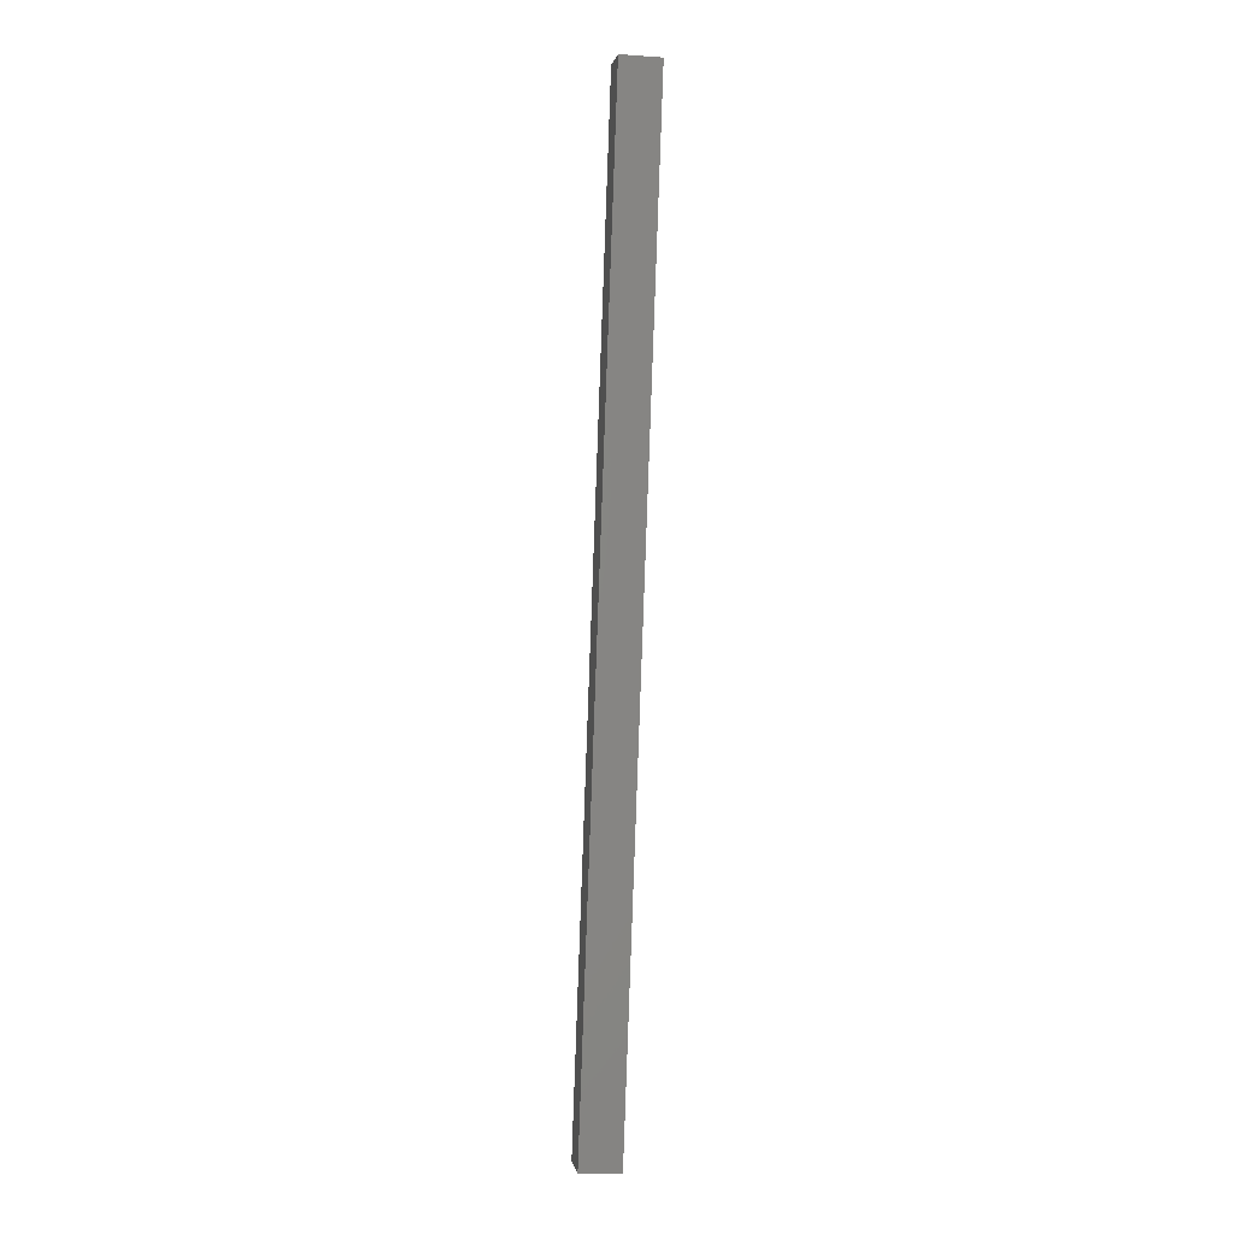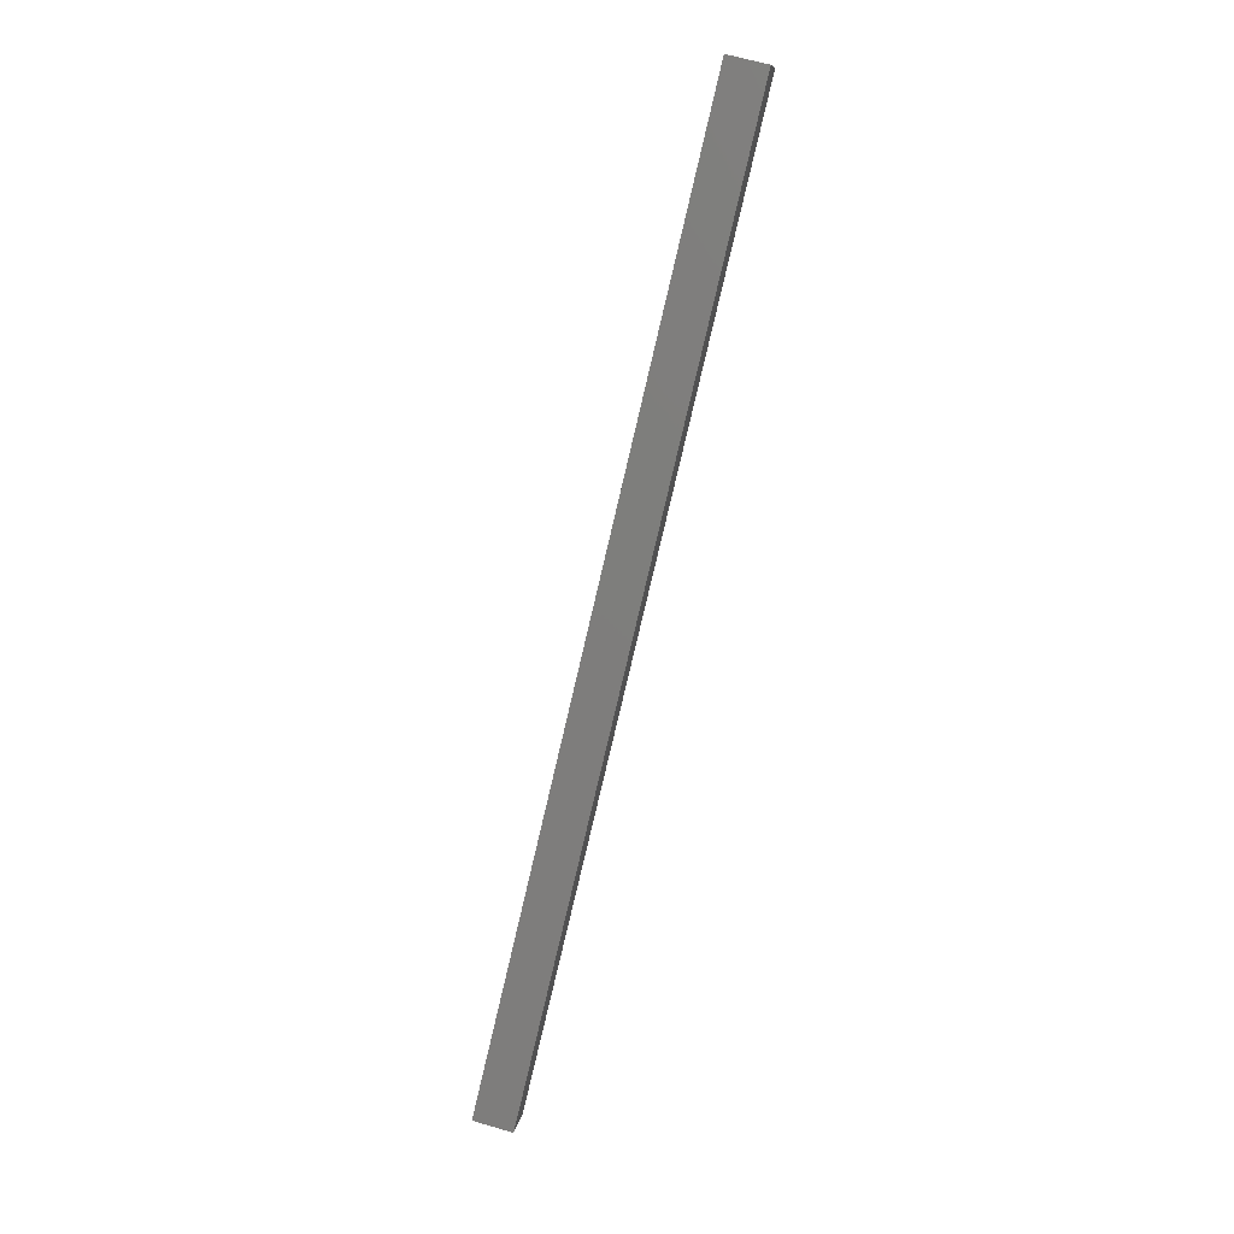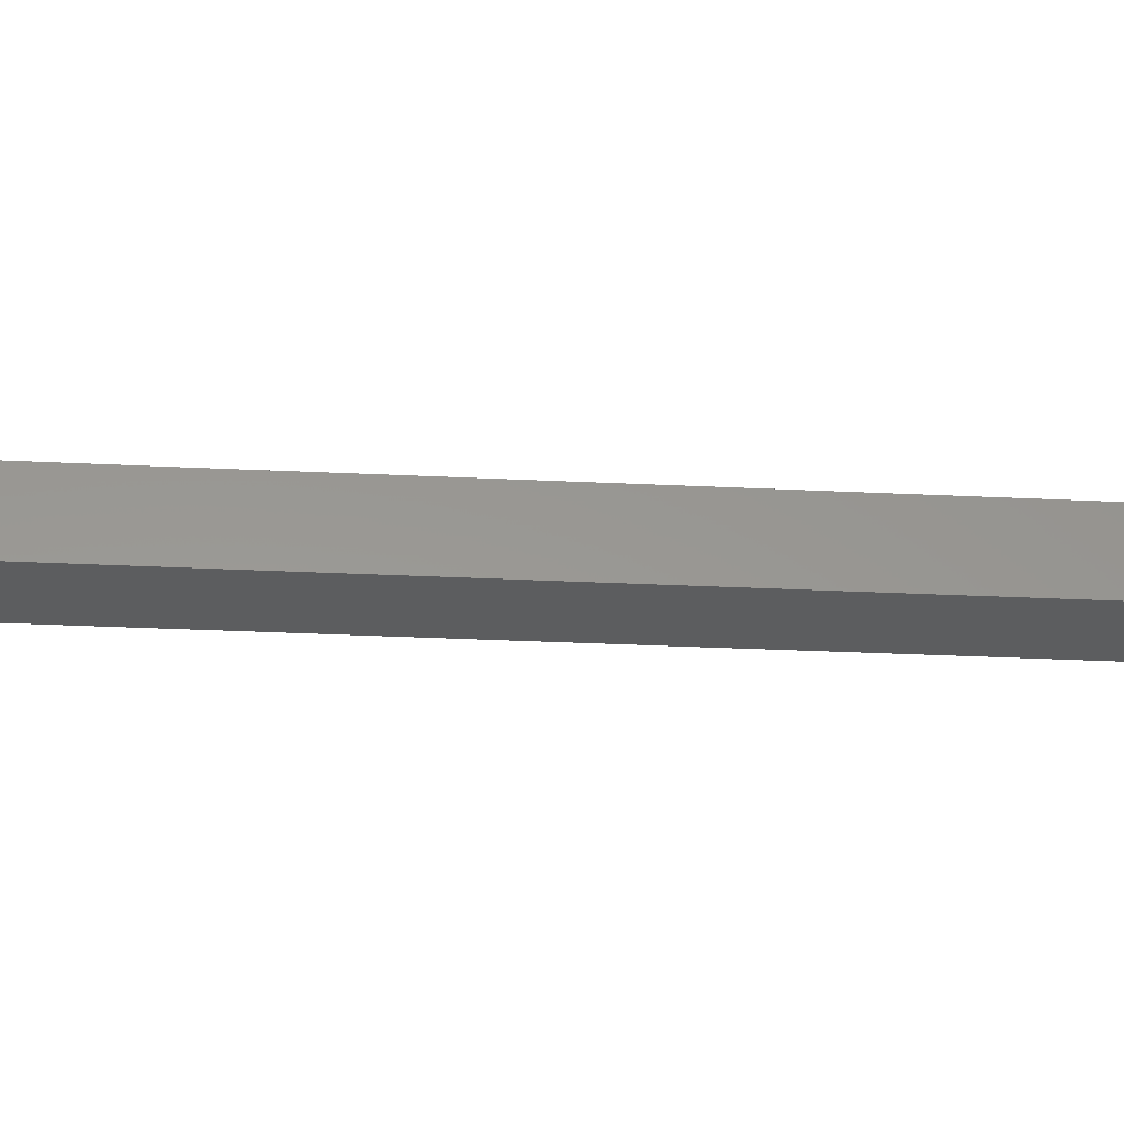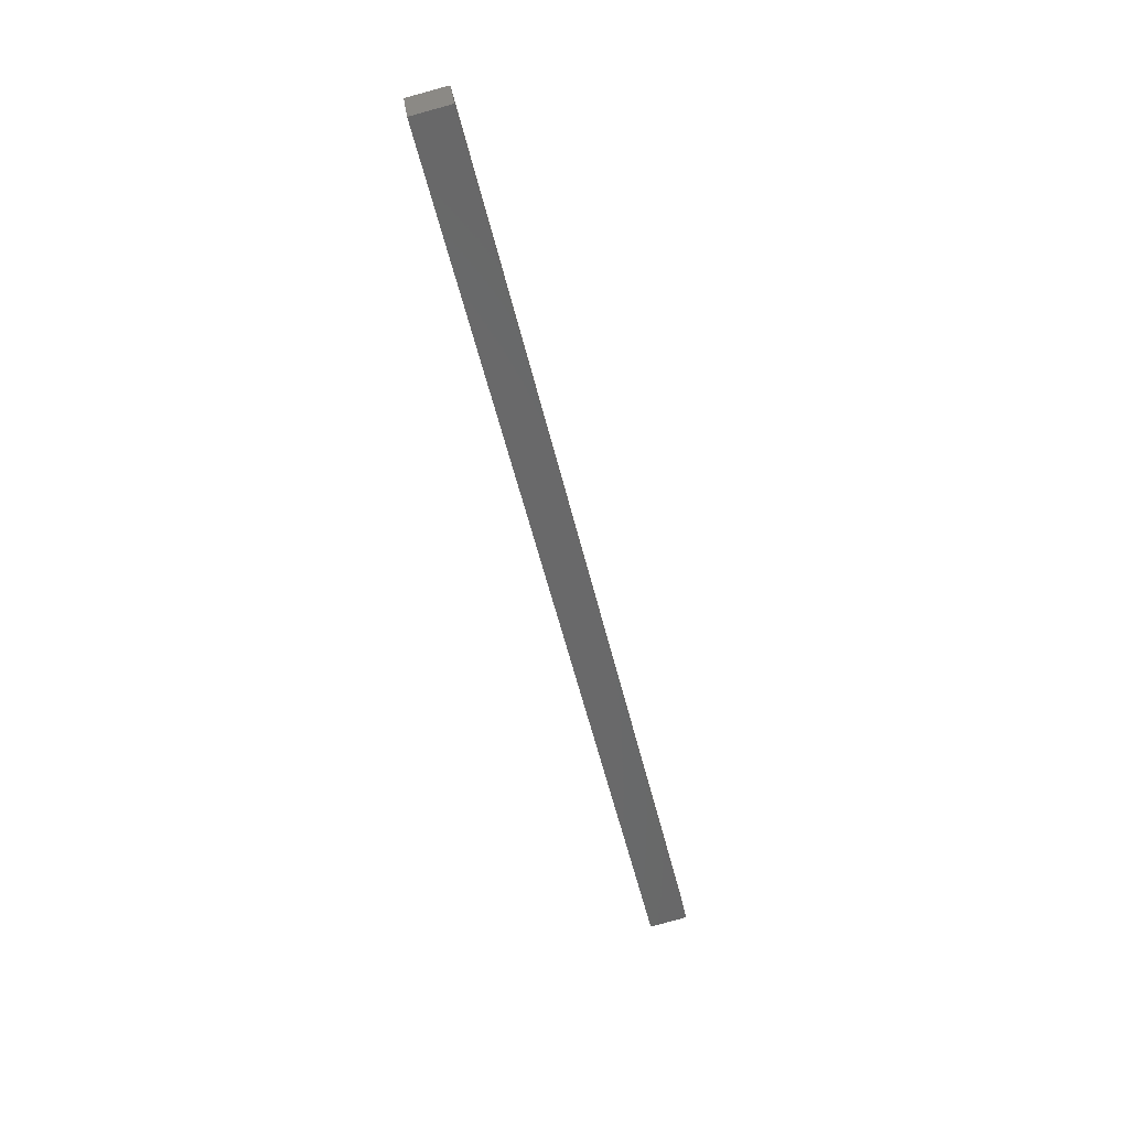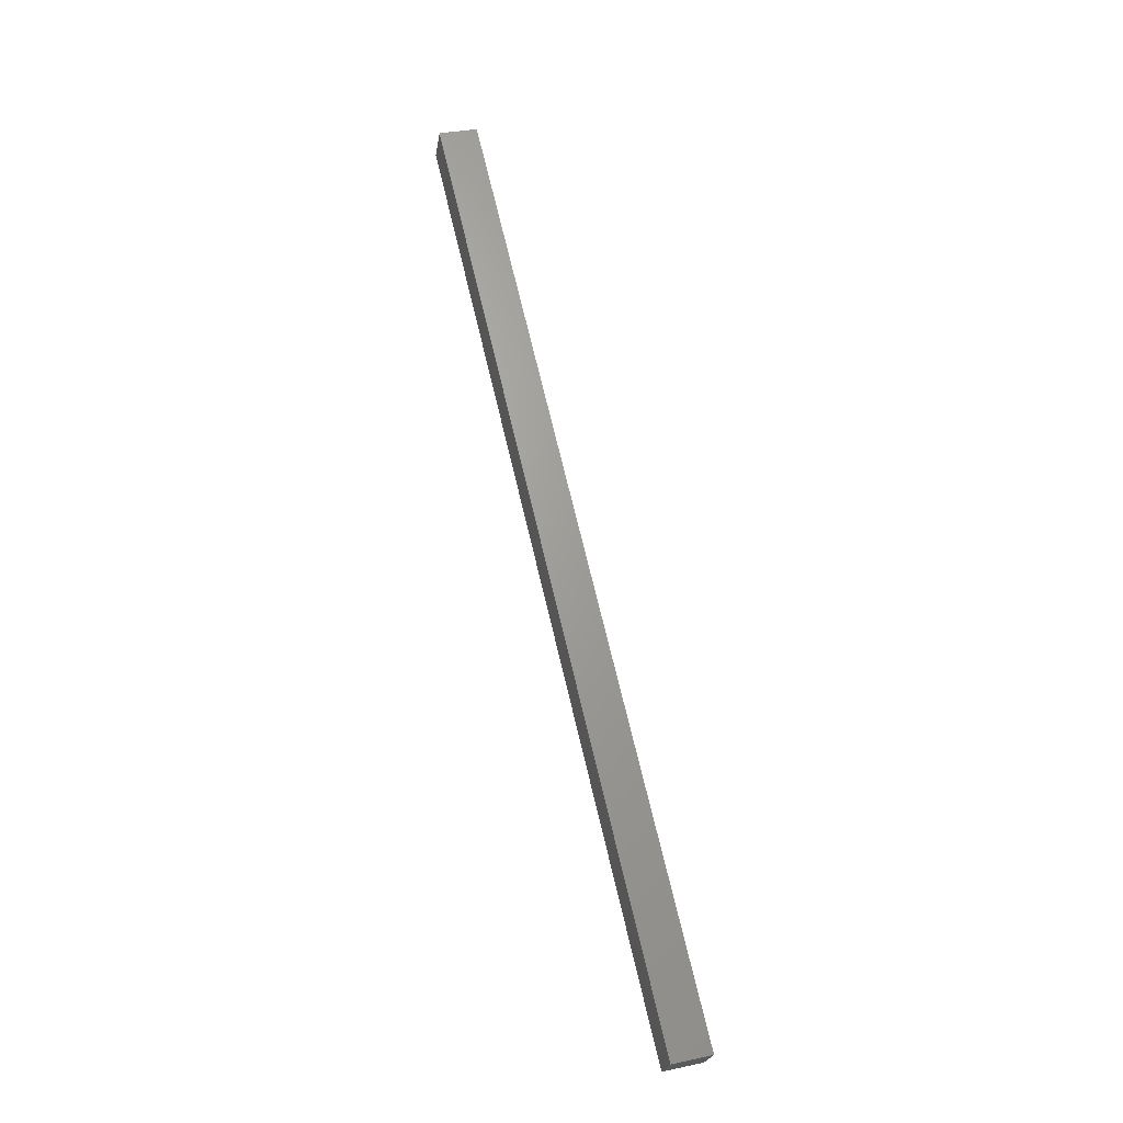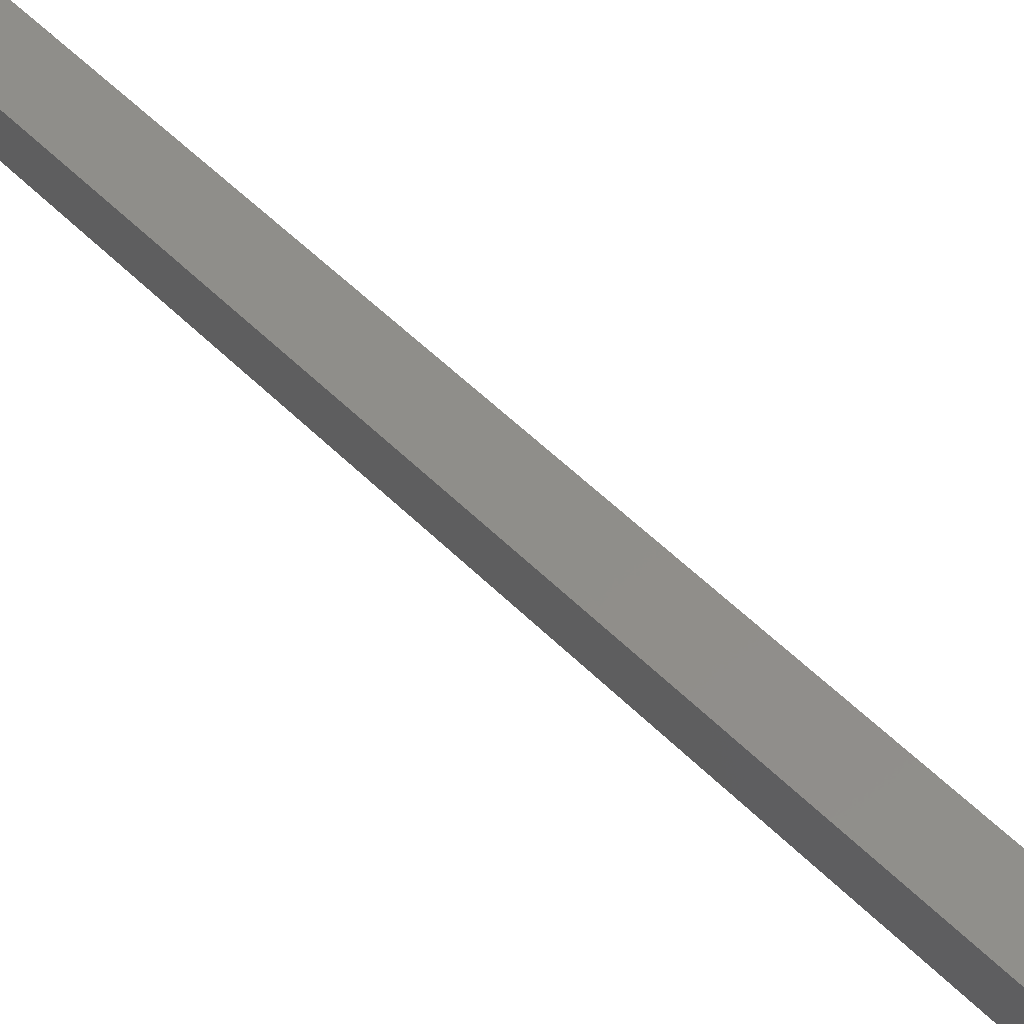
<metadata>
{"format":"stl","ext":"stl","renderer":"f3d","projection":"perspective","resolution":1024,"background":"white","views":[{"elev":-12.0,"azim":87.6,"up":"+Z"},{"elev":10.0,"azim":15.7,"up":"+Z"},{"elev":-38.3,"azim":-82.0,"up":"+Y"},{"elev":34.9,"azim":179.0,"up":"+Z"},{"elev":-23.4,"azim":178.1,"up":"+Z"},{"elev":48.5,"azim":-27.2,"up":"+Y"}]}
</metadata>
<code>
# stl→obj: 8 verts, 12 faces
v 9055 1404 5149
v 9194 1420 5741
v 9052 1429 5149
v 9191 1445 5741
v 9079 1407 5144
v 9218 1423 5735
v 9076 1431 5144
v 9215 1448 5735
f 1 2 3
f 3 2 4
f 1 5 2
f 2 5 6
f 3 7 1
f 1 7 5
f 3 4 7
f 7 4 8
f 4 2 8
f 8 2 6
f 5 7 6
f 6 7 8

</code>
